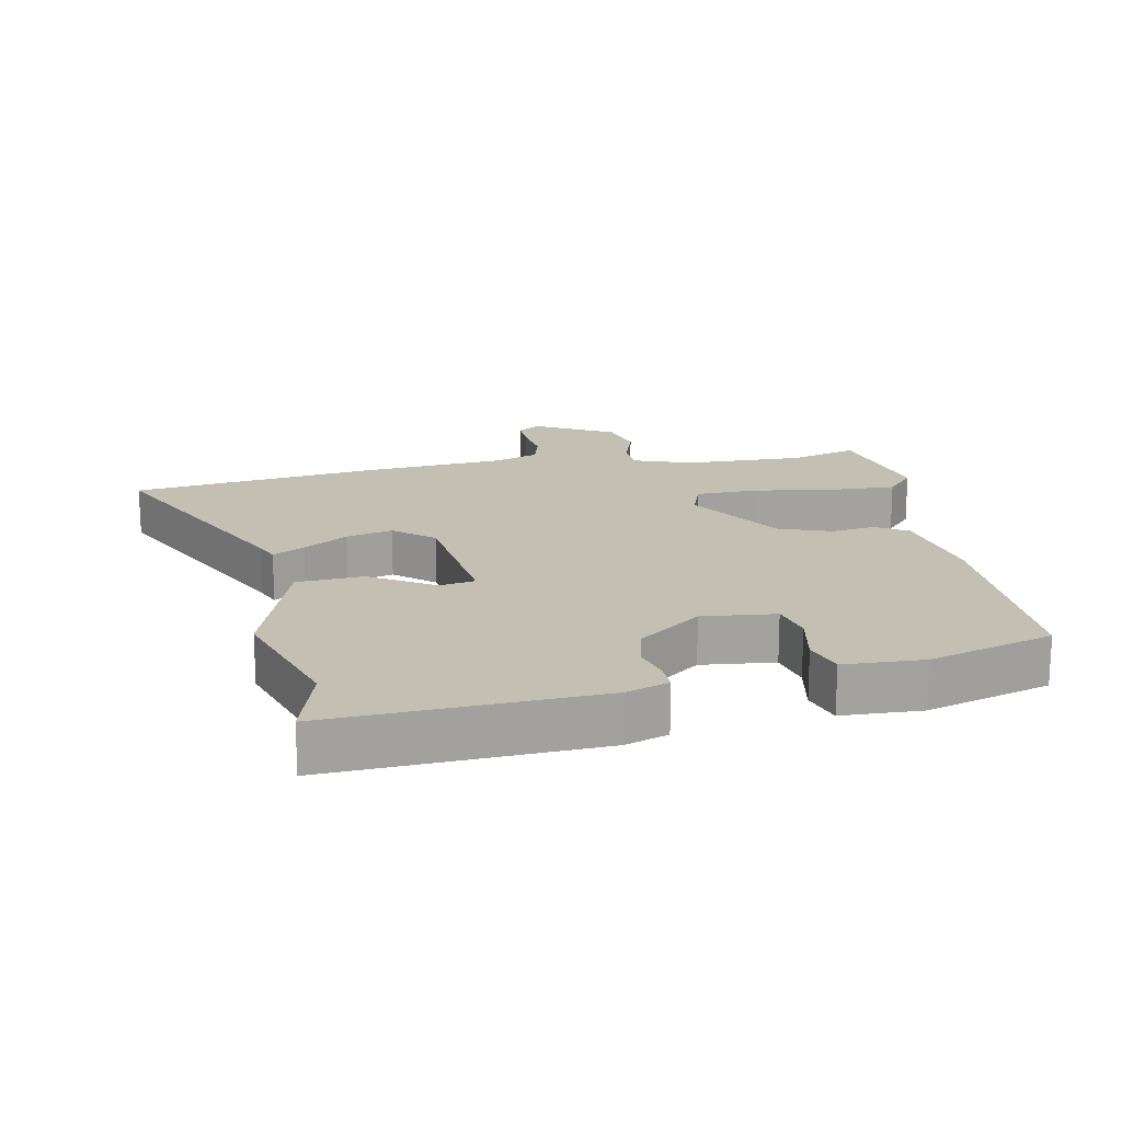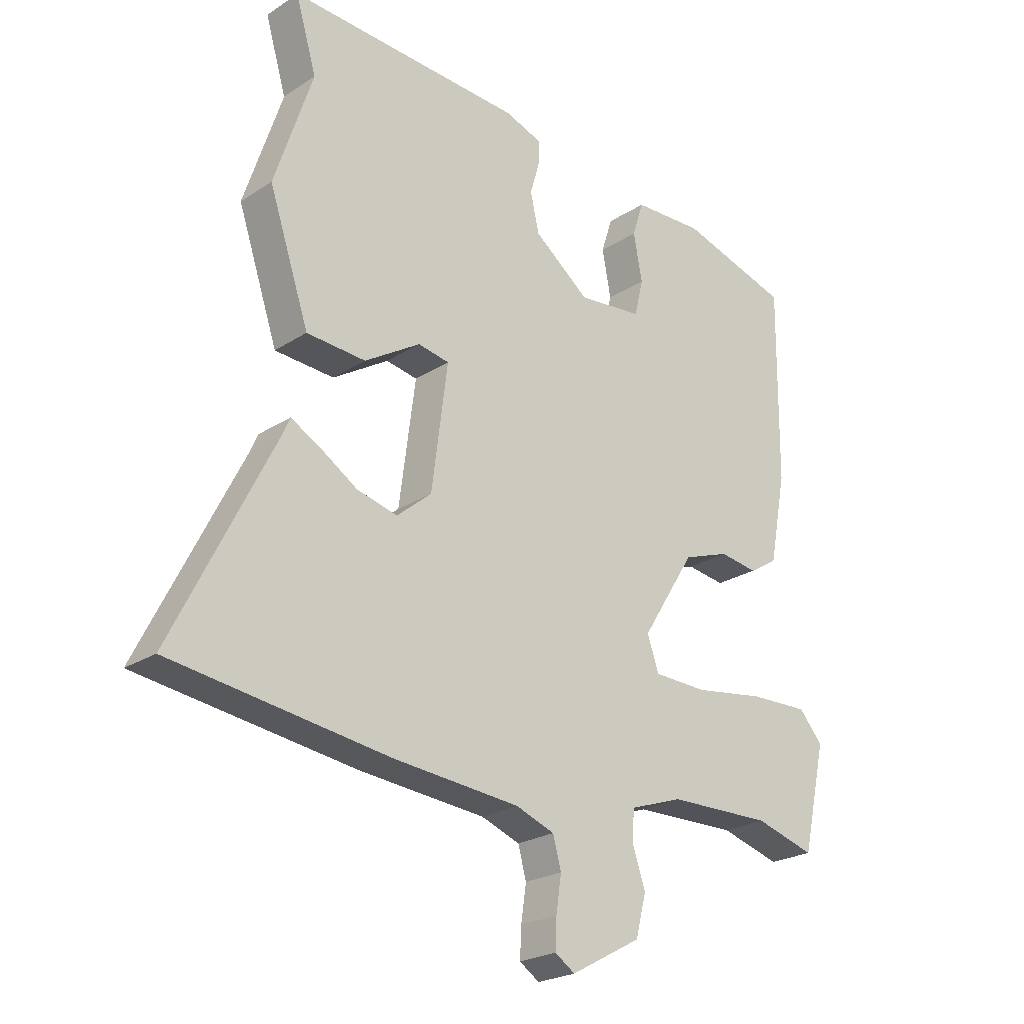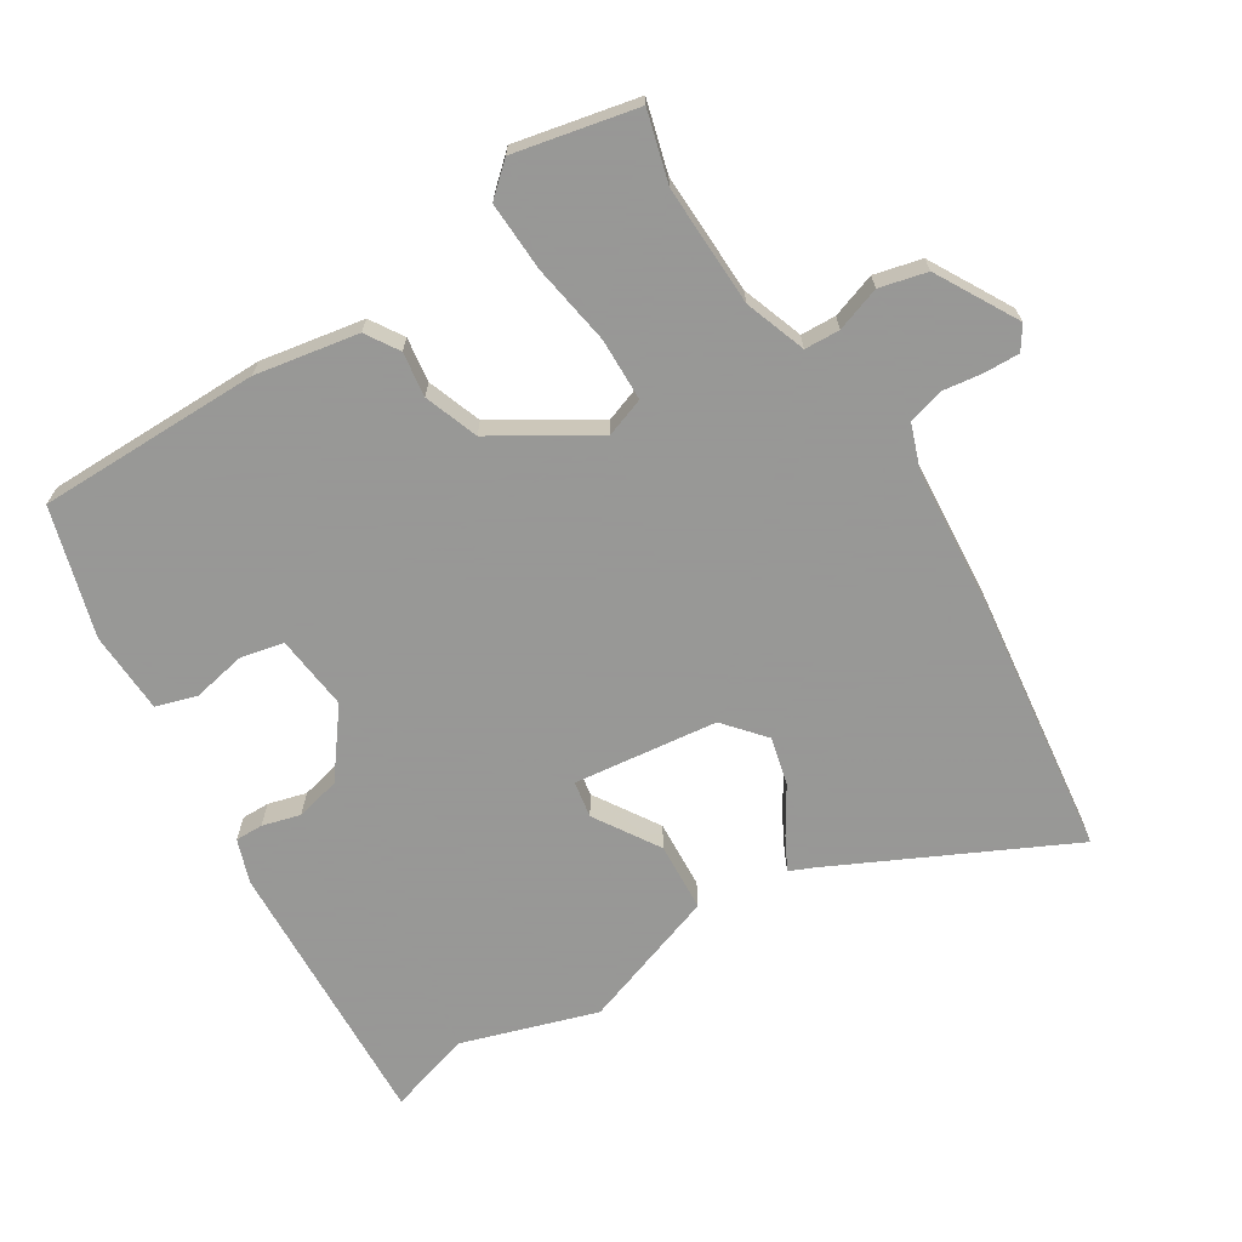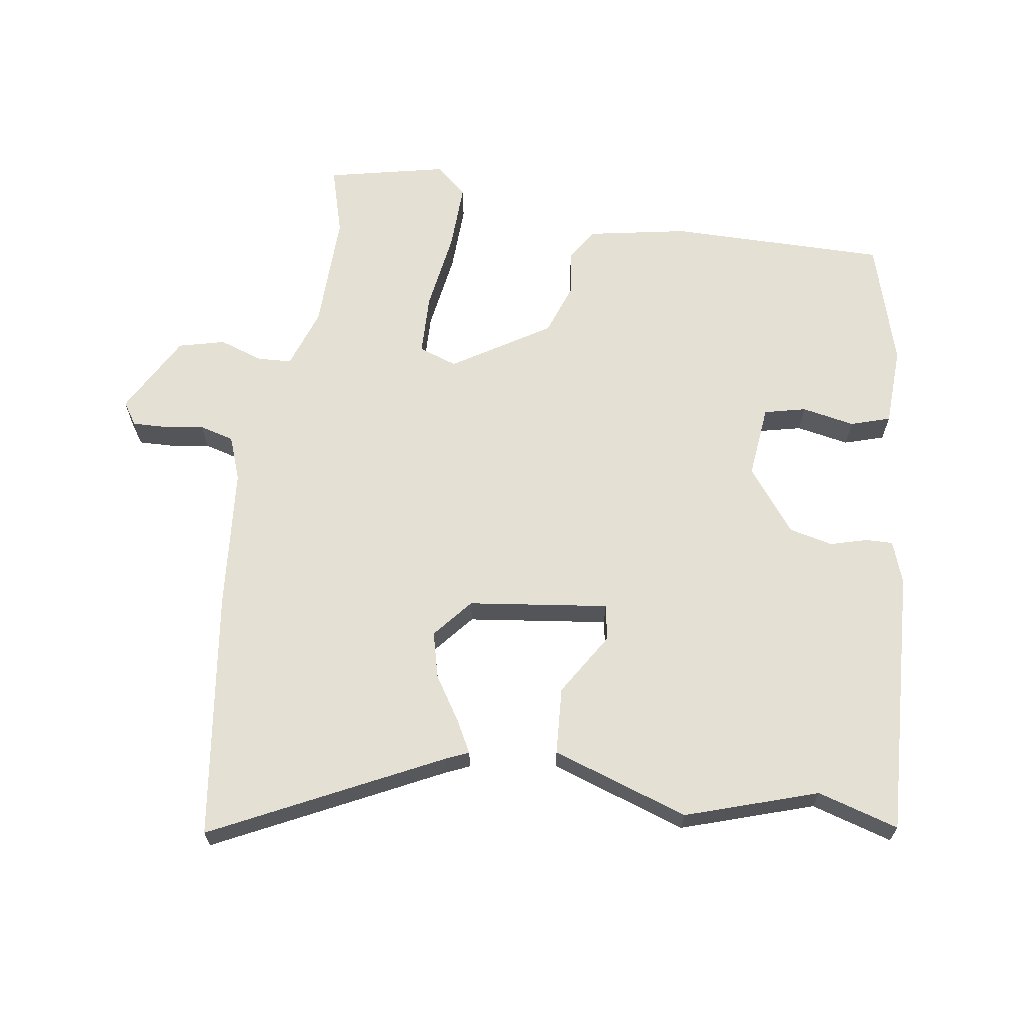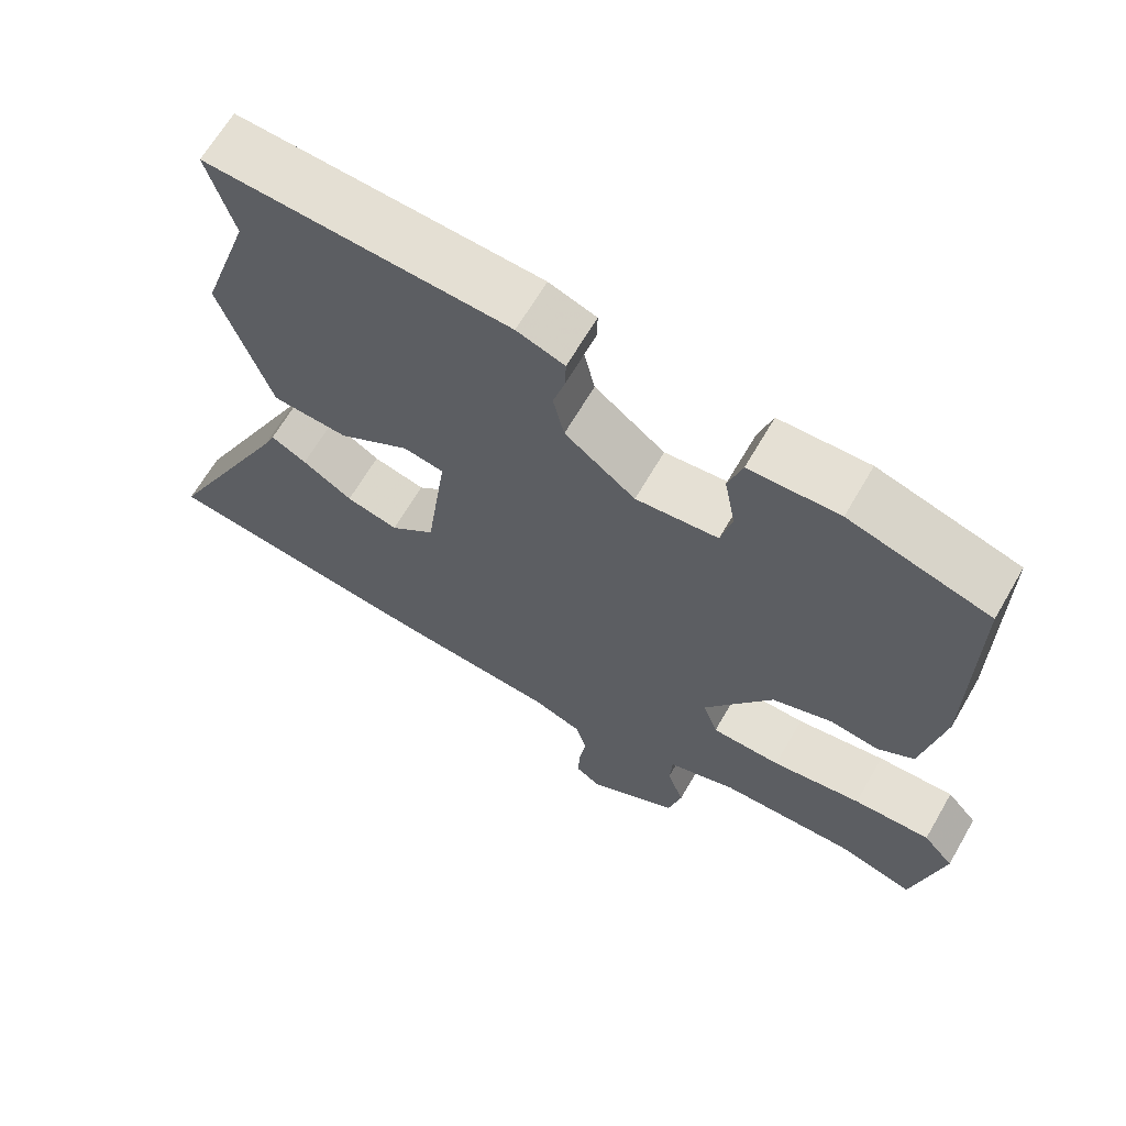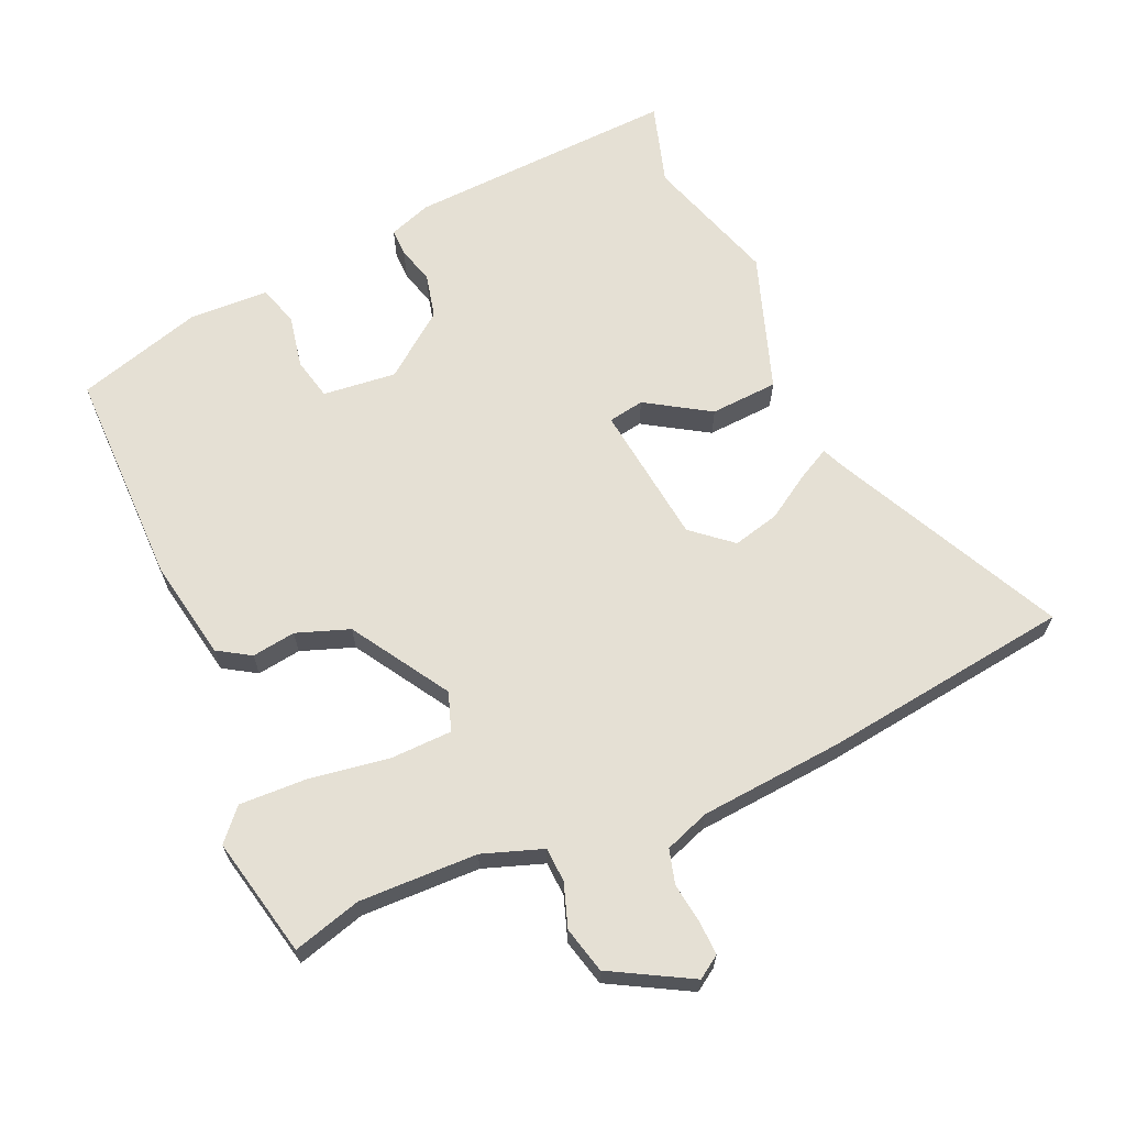
<metadata>
{"format":"obj","ext":"obj","renderer":"f3d","projection":"perspective","resolution":1024,"background":"white","views":[{"elev":17.9,"azim":-10.6,"up":"+Y"},{"elev":-23.4,"azim":-42.5,"up":"+Z"},{"elev":-68.4,"azim":122.6,"up":"+Y"},{"elev":65.7,"azim":-81.2,"up":"+Y"},{"elev":65.7,"azim":30.1,"up":"+Z"},{"elev":65.7,"azim":156.6,"up":"+Y"}]}
</metadata>
<code>
v 0.501 0.07 -0.5
v 0.398 0.07 -0.47
v 0.219 0.07 -0.473
v 0.128 0.07 -0.504
v 0.125 0.07 -0.556
v 0.147 0.07 -0.622
v 0.129 0.07 -0.692
v 0.008 0.07 -0.758
v -0.026 0.07 -0.735
v -0.024 0.07 -0.684
v -0.015 0.07 -0.623
v -0.029 0.07 -0.571
v -0.096 0.07 -0.546
v -0.313 0.07 -0.526
v -0.688 0.07 -0.474
v -0.516 0.07 -0.131
v -0.501 0.07 -0.097
v -0.453 0.07 -0.123
v -0.386 0.07 -0.166
v -0.316 0.07 -0.184
v -0.256 0.07 -0.134
v -0.228 0.07 0.078
v -0.282 0.07 0.088
v -0.378 0.07 0.029
v -0.48 0.07 0.036
v -0.549 0.07 0.243
v -0.483 0.07 0.442
v -0.519 0.07 0.565
v -0.113 0.07 0.542
v -0.049 0.07 0.519
v -0.05 0.07 0.478
v -0.066 0.07 0.422
v -0.051 0.07 0.356
v 0.044 0.07 0.282
v 0.155 0.07 0.293
v 0.17 0.07 0.356
v 0.155 0.07 0.436
v 0.174 0.07 0.496
v 0.295 0.07 0.5
v 0.484 0.07 0.443
v 0.481 0.07 0.114
v 0.452 0.07 -0.038
v 0.403 0.07 -0.068
v 0.337 0.07 -0.058
v 0.257 0.07 -0.086
v 0.165 0.07 -0.232
v 0.185 0.07 -0.29
v 0.278 0.07 -0.293
v 0.398 0.07 -0.275
v 0.501 0.07 -0.272
v 0.542 0.07 -0.319
v 0.501 0 -0.5
v 0.398 0 -0.47
v 0.219 0 -0.473
v 0.128 0 -0.504
v 0.125 0 -0.556
v 0.147 0 -0.622
v 0.129 0 -0.692
v 0.008 0 -0.758
v -0.026 0 -0.735
v -0.024 0 -0.684
v -0.015 0 -0.623
v -0.029 0 -0.571
v -0.096 0 -0.546
v -0.313 0 -0.526
v -0.688 0 -0.474
v -0.516 0 -0.131
v -0.501 0 -0.097
v -0.453 0 -0.123
v -0.386 0 -0.166
v -0.316 0 -0.184
v -0.256 0 -0.134
v -0.228 0 0.078
v -0.282 0 0.088
v -0.378 0 0.029
v -0.48 0 0.036
v -0.549 0 0.243
v -0.483 0 0.442
v -0.519 0 0.565
v -0.113 0 0.542
v -0.049 0 0.519
v -0.05 0 0.478
v -0.066 0 0.422
v -0.051 0 0.356
v 0.044 0 0.282
v 0.155 0 0.293
v 0.17 0 0.356
v 0.155 0 0.436
v 0.174 0 0.496
v 0.295 0 0.5
v 0.484 0 0.443
v 0.481 0 0.114
v 0.452 0 -0.038
v 0.403 0 -0.068
v 0.337 0 -0.058
v 0.257 0 -0.086
v 0.165 0 -0.232
v 0.185 0 -0.29
v 0.278 0 -0.293
v 0.398 0 -0.275
v 0.501 0 -0.272
v 0.542 0 -0.319
f 48 49 50 51
f 47 48 51 1
f 41 42 43 44
f 41 44 45
f 40 41 45
f 39 40 45 46
f 36 37 38 39
f 35 36 39 46
f 29 30 31 32
f 27 28 29 32
f 27 32 33
f 26 27 33 34
f 23 24 25 26
f 22 23 26 34
f 16 17 18 19
f 14 15 16 19
f 13 14 19 20
f 12 13 20 21
f 8 9 10 11
f 6 7 8 11
f 5 6 11 12
f 4 5 12 21
f 47 1 2
f 47 2 3
f 46 47 3 4
f 22 34 35 46
f 4 21 22 46
f 102 101 100 99
f 52 102 99 98
f 95 94 93 92
f 96 95 92
f 96 92 91
f 97 96 91 90
f 90 89 88 87
f 97 90 87 86
f 83 82 81 80
f 83 80 79 78
f 84 83 78
f 85 84 78 77
f 77 76 75 74
f 85 77 74 73
f 70 69 68 67
f 70 67 66 65
f 71 70 65 64
f 72 71 64 63
f 62 61 60 59
f 62 59 58 57
f 63 62 57 56
f 72 63 56 55
f 53 52 98
f 54 53 98
f 55 54 98 97
f 97 86 85 73
f 97 73 72 55
f 1 52 53 2
f 2 53 54 3
f 3 54 55 4
f 4 55 56 5
f 5 56 57 6
f 6 57 58 7
f 7 58 59 8
f 8 59 60 9
f 9 60 61 10
f 10 61 62 11
f 11 62 63 12
f 12 63 64 13
f 13 64 65 14
f 14 65 66 15
f 15 66 67 16
f 16 67 68 17
f 17 68 69 18
f 18 69 70 19
f 19 70 71 20
f 20 71 72 21
f 21 72 73 22
f 22 73 74 23
f 23 74 75 24
f 24 75 76 25
f 25 76 77 26
f 26 77 78 27
f 27 78 79 28
f 28 79 80 29
f 29 80 81 30
f 30 81 82 31
f 31 82 83 32
f 32 83 84 33
f 33 84 85 34
f 34 85 86 35
f 35 86 87 36
f 36 87 88 37
f 37 88 89 38
f 38 89 90 39
f 39 90 91 40
f 40 91 92 41
f 41 92 93 42
f 42 93 94 43
f 43 94 95 44
f 44 95 96 45
f 45 96 97 46
f 46 97 98 47
f 47 98 99 48
f 48 99 100 49
f 49 100 101 50
f 50 101 102 51
f 51 102 52 1

</code>
